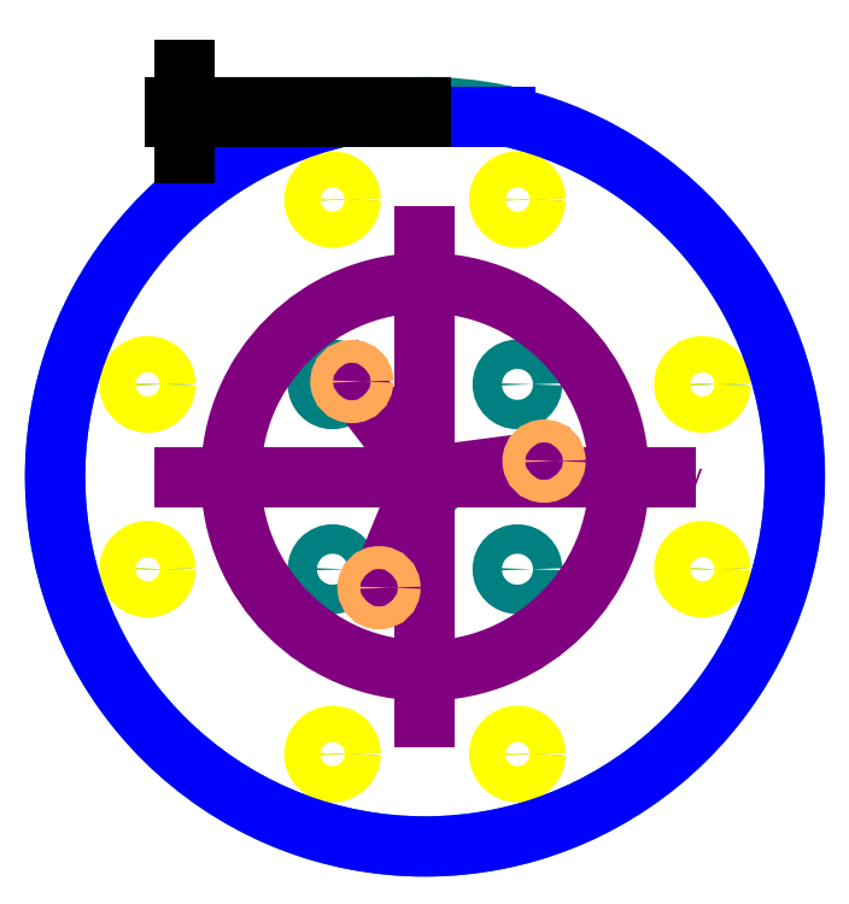
<metadata>
{"format":"dxf","ext":"dxf","renderer":"ezdxf+matplotlib","layout":"modelspace","background":"white","min_lineweight":24,"dpi":150}
</metadata>
<code>
0
SECTION
2
ENTITIES
0
CIRCLE
8
tooling_plate
10
0
20
0
40
2
0
CIRCLE
8
tooling_plate
10
-8.327e-17
20
-8.327e-17
40
0.0795
0
CIRCLE
8
tooling_plate
10
0.5
20
0.5
40
0.0795
0
CIRCLE
8
tooling_plate
10
-0.5
20
0.5
40
0.0795
0
CIRCLE
8
tooling_plate
10
-0.5
20
-0.5
40
0.0795
0
CIRCLE
8
tooling_plate
10
0.5
20
-0.5
40
0.0795
0
CIRCLE
8
tooling_plate
10
-0.5
20
-1.5
40
0.0795
0
CIRCLE
8
tooling_plate
10
0.5
20
-1.5
40
0.0795
0
CIRCLE
8
tooling_plate
10
1.5
20
-0.5
40
0.0795
0
CIRCLE
8
tooling_plate
10
1.5
20
0.5
40
0.0795
0
CIRCLE
8
tooling_plate
10
0.5
20
1.5
40
0.0795
0
CIRCLE
8
tooling_plate
10
-0.5
20
1.5
40
0.0795
0
CIRCLE
8
tooling_plate
10
-1.5
20
0.5
40
0.0795
0
CIRCLE
8
tooling_plate
10
-1.5
20
-0.5
40
0.0795
0
CIRCLE
8
force_sensor
10
0
20
0
40
1.049
0
LINE
8
force_sensor
10
0
20
0
11
-0.2486
21
-0.6002
0
LINE
8
force_sensor
10
0
20
0
11
0.644
21
0.08479
0
LINE
8
force_sensor
10
0
20
0
11
-0.3955
21
0.5154
0
CIRCLE
8
force_sensor
10
0.644
20
0.08479
40
0.04921
0
CIRCLE
8
force_sensor
10
-0.3955
20
0.5154
40
0.04921
0
CIRCLE
8
force_sensor
10
-0.2486
20
-0.6002
40
0.04921
0
LINE
8
force_sensor
10
0
20
0
11
0
21
-1.3
0
LINE
8
force_sensor
10
0
20
0
11
0
21
1.3
0
LINE
8
force_sensor
10
0
20
0
11
-1.3
21
0
0
LINE
8
force_sensor
10
0
20
0
11
1.3
21
0
0
MTEXT
8
force_sensor
10
-0.03967
20
-1.29
30
0
40
0.1
41
0.1222
71
2
72
1
1
-x
7
iso
210
0
220
0
230
1
50
0
73
2
44
1
0
MTEXT
8
force_sensor
10
-0.03542
20
1.43
30
0
40
0.1
41
0.1222
71
2
72
1
1
+x
7
iso
210
0
220
0
230
1
50
0
73
2
44
1
0
MTEXT
8
force_sensor
10
1.413
20
0.06918
30
0
40
0.1
41
0.1222
71
2
72
1
1
+y
7
iso
210
0
220
0
230
1
50
0
73
2
44
1
0
MTEXT
8
force_sensor
10
-1.381
20
0.06493
30
0
40
0.1
41
0.1222
71
2
72
1
1
-y
7
iso
210
0
220
0
230
1
50
0
73
2
44
1
0
CIRCLE
8
10-32_through_hole
10
-0.5
20
1.5
40
0.098
0
CIRCLE
8
10-32_through_hole
10
0.5
20
1.5
40
0.098
0
CIRCLE
8
10-32_through_hole
10
1.5
20
0.5
40
0.098
0
CIRCLE
8
10-32_through_hole
10
1.5
20
-0.5
40
0.098
0
CIRCLE
8
10-32_through_hole
10
0.5
20
-1.5
40
0.098
0
CIRCLE
8
10-32_through_hole
10
-0.5
20
-1.5
40
0.098
0
CIRCLE
8
10-32_through_hole
10
-1.5
20
-0.5
40
0.098
0
CIRCLE
8
10-32_through_hole
10
-1.5
20
0.5
40
0.098
0
CIRCLE
8
M3_through_hole
10
-0.3955
20
0.5154
40
0.06201
0
CIRCLE
8
M3_through_hole
10
0.644
20
0.08479
40
0.06201
0
CIRCLE
8
M3_through_hole
10
-0.2486
20
-0.6002
40
0.06201
0
ARC
8
boundary
10
-0.4373
20
1.887
40
0.0625
50
90
51
103
0
ARC
8
boundary
10
0.4373
20
1.887
40
0.0625
50
76.96
51
90
0
ARC
8
boundary
10
0
20
-2.22e-16
40
2
50
103
51
76.96
0
LINE
8
boundary
10
-0.4373
20
1.95
11
0.4373
21
1.95
0
DIMENSION
8
0
2
*D1
10
-1.3
20
1.95
30
0
11
-1.375
21
1.975
31
0
70
32
71
5
3
Standard
53
0
210
0
220
0
230
1
13
5.551e-17
23
2
33
0
14
-6.939e-18
24
1.95
34
0
50
90
0
ENDSEC
0
EOF

</code>
